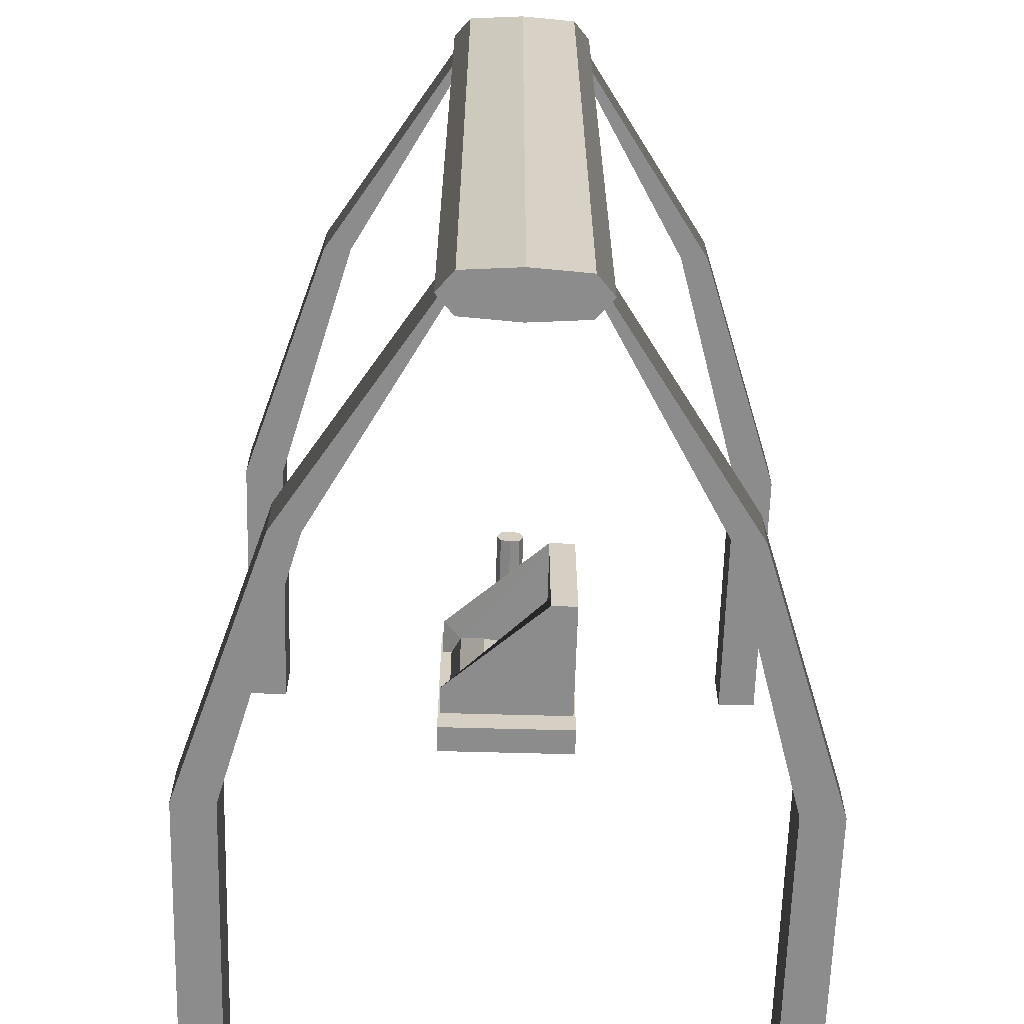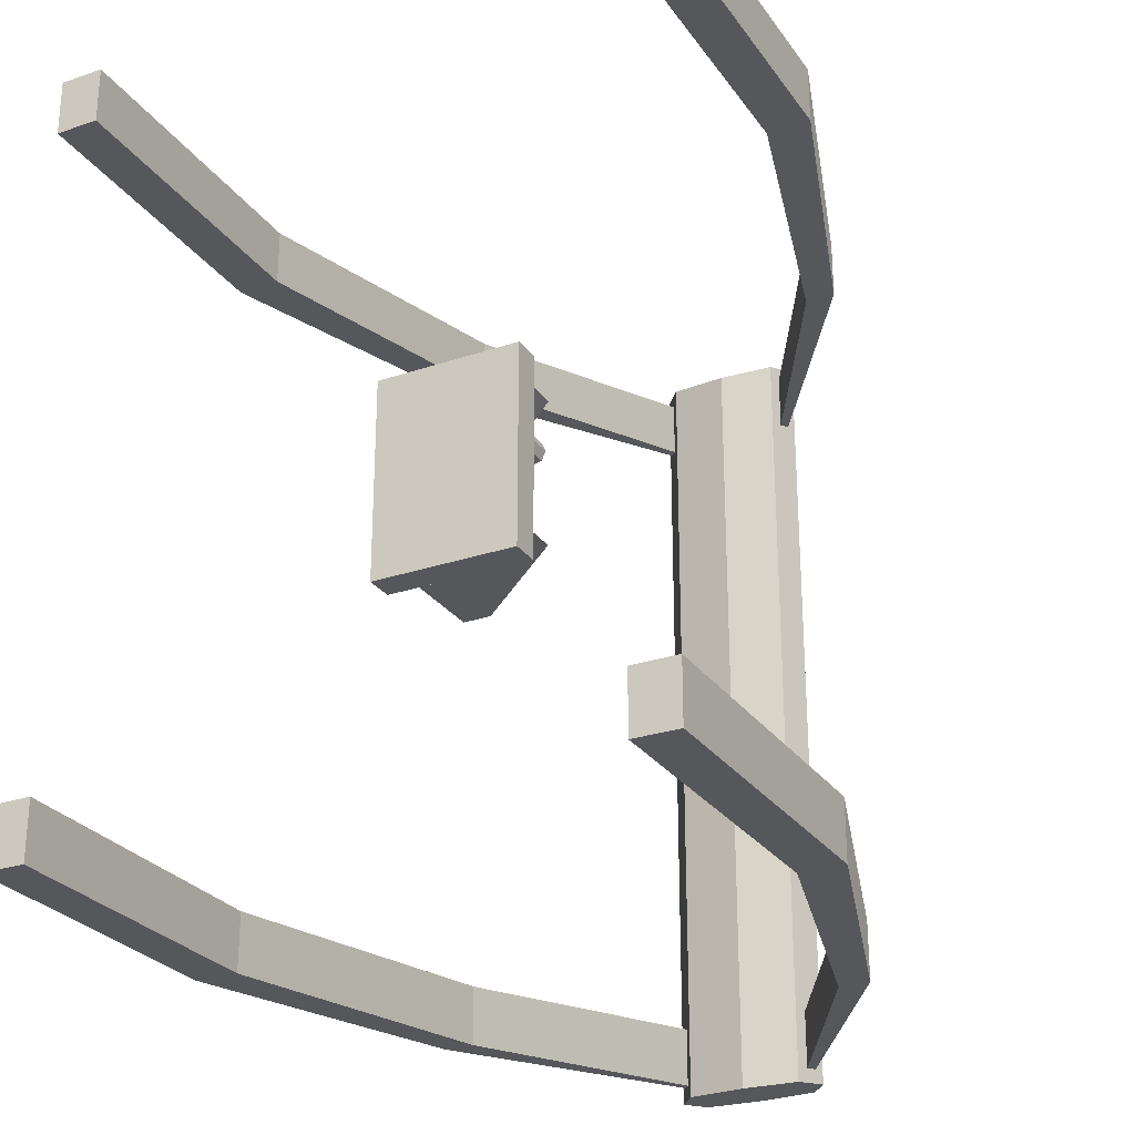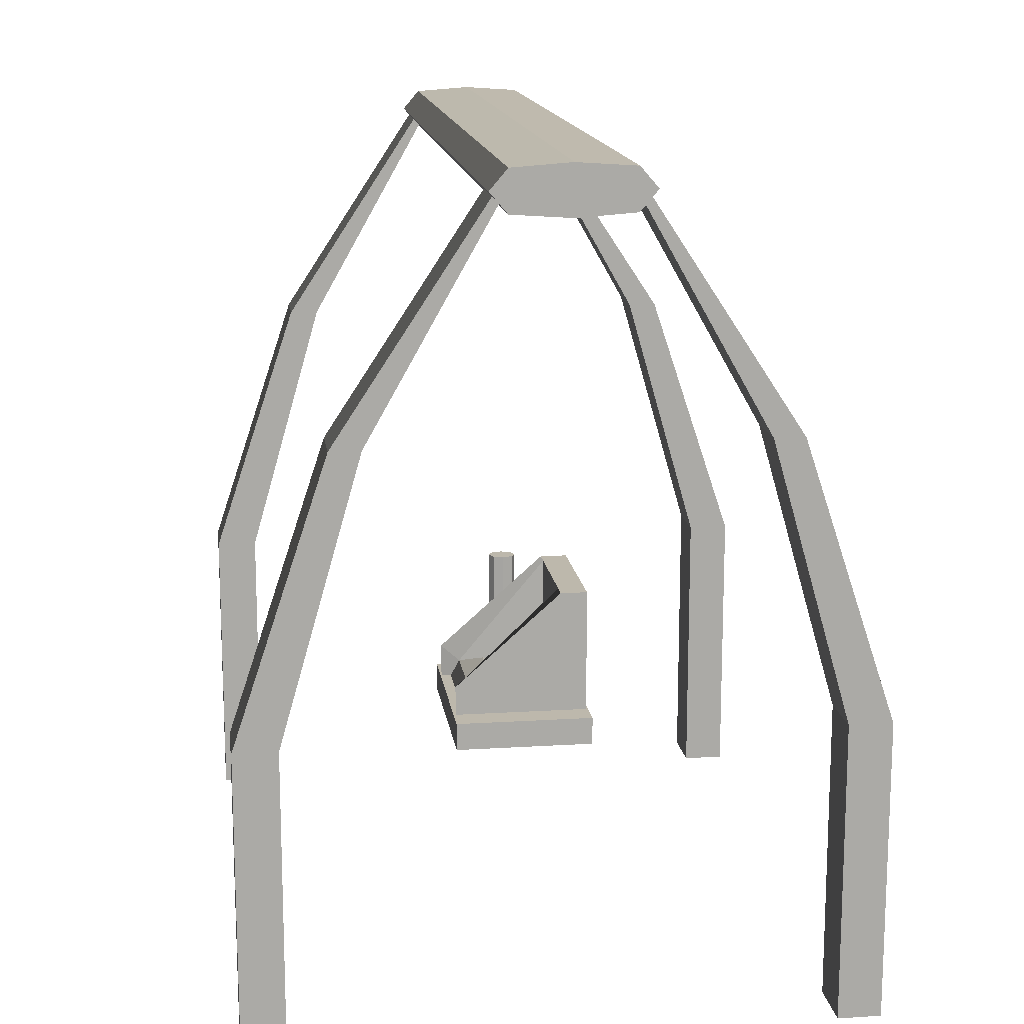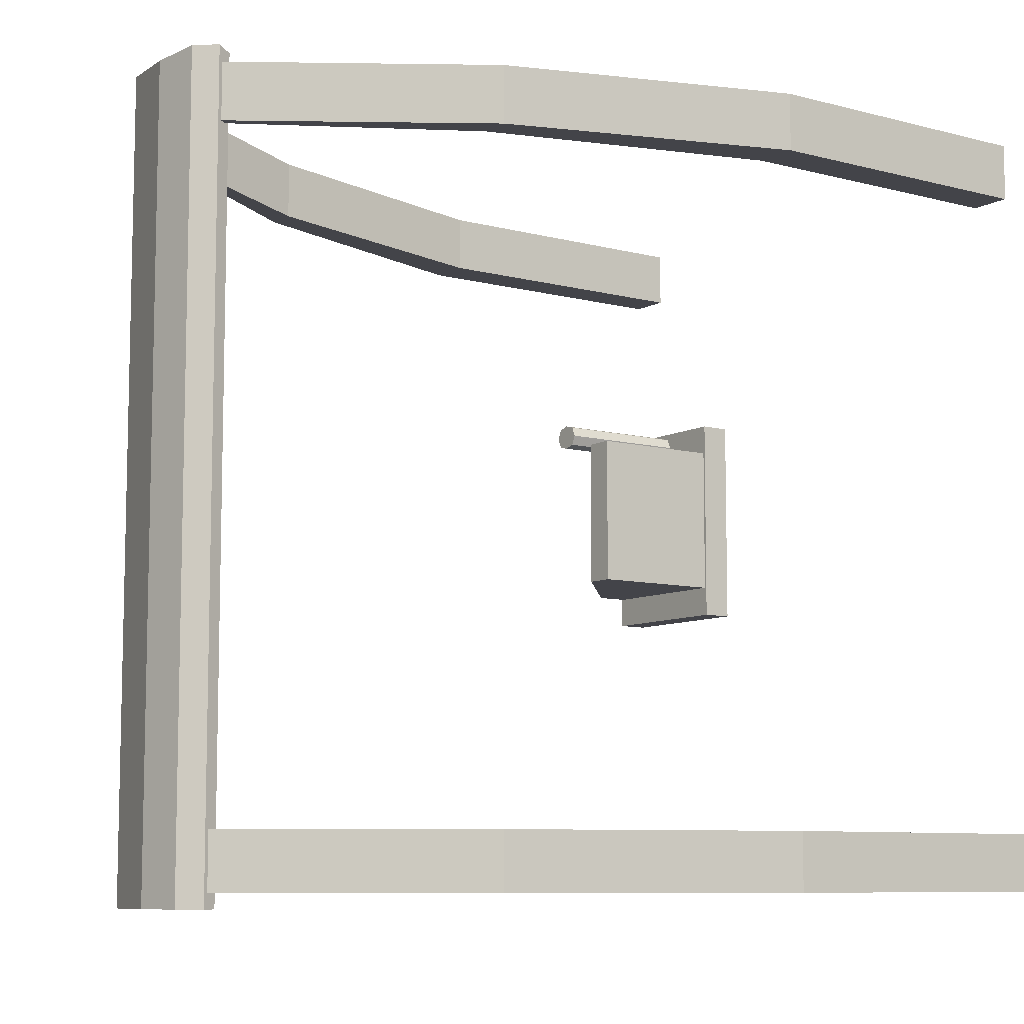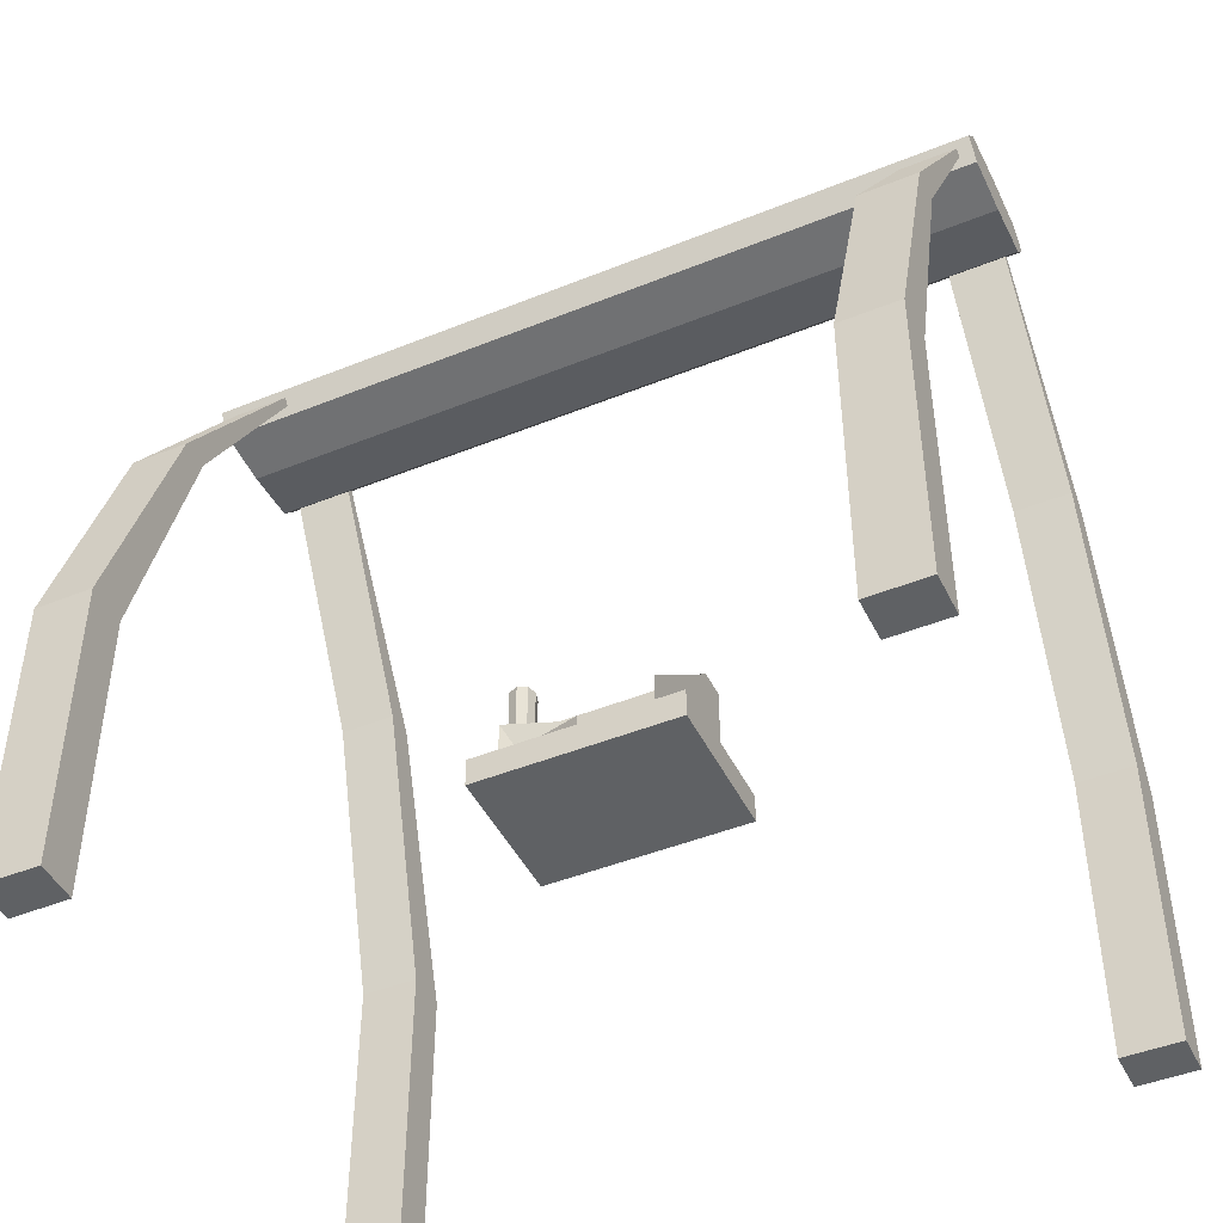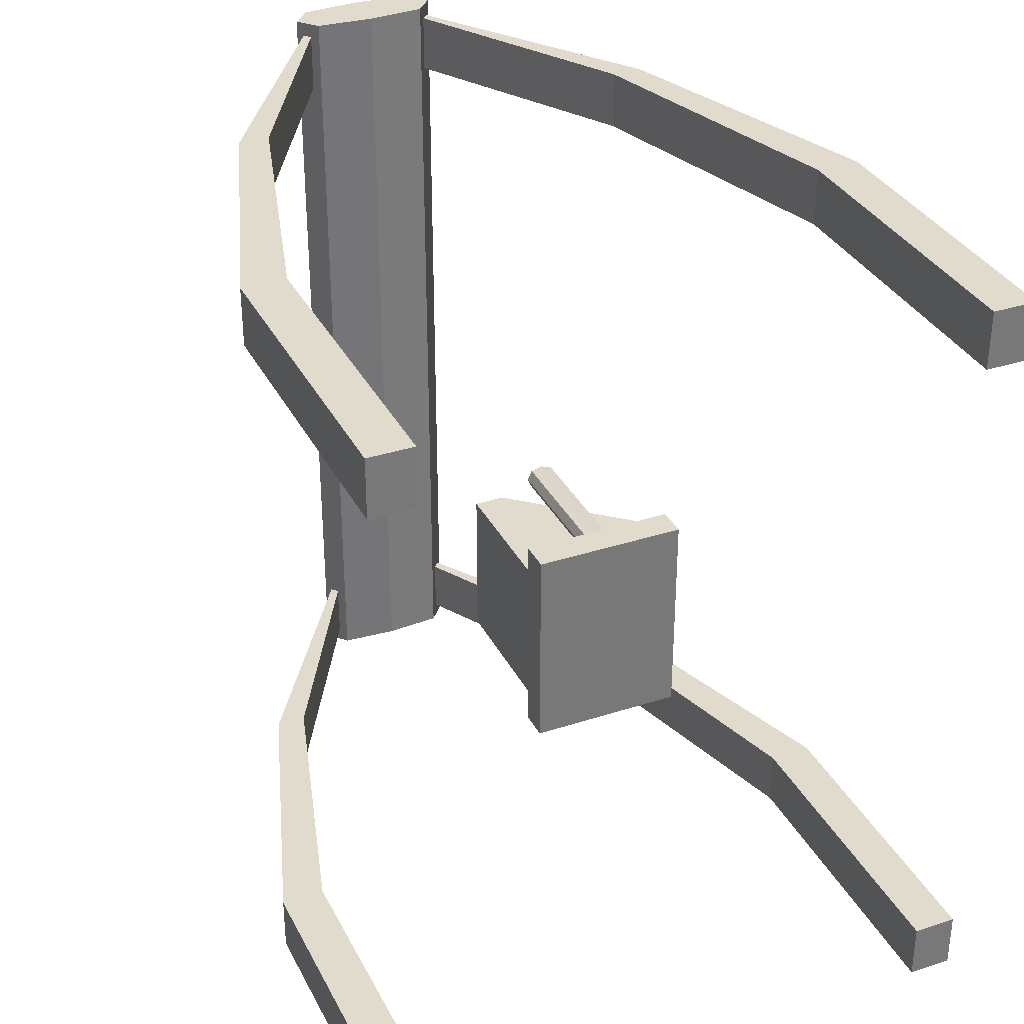
<metadata>
{"format":"obj","ext":"obj","renderer":"f3d","projection":"perspective","resolution":1024,"background":"white","views":[{"elev":-64.2,"azim":178.4,"up":"+Z"},{"elev":-27.1,"azim":27.6,"up":"+Z"},{"elev":14.7,"azim":172.3,"up":"+Y"},{"elev":-8.5,"azim":-125.5,"up":"+Z"},{"elev":-45.5,"azim":115.0,"up":"+Y"},{"elev":33.8,"azim":-23.9,"up":"+Z"}]}
</metadata>
<code>
v -100 180 140
v -100 220 140
v -100 180 -140
v -100 220 -140
v 100 180 140
v 100 220 140
v 100 180 -140
v 100 220 -140
v -97.01 200 100
v -97.01 400 100
v -97.01 200 -100
v -97.01 400 -100
v 97.01 200 100
v 97.01 262.6 100
v 97.01 200 -100
v 97.01 262.6 -100
v 70.29 241.2 89.14
v 97.01 200 75
v 97.01 200 -75
v 70.29 241.2 -89.14
v -58.2 400 -100
v -58.2 400 100
v -58.2 400 75
v -58.2 400 -75
v 35.46 248.9 -75
v 35.46 248.9 75
v -58.2 235 75
v -58.2 235 -75
g Cube.004
f 1 2 4 3
f 3 4 8 7
f 7 8 6 5
f 5 6 2 1
f 3 7 5 1
f 8 4 2 6
f 13 14 22 10 9
f 18 17 14 13
f 11 12 21 16 15
f 10 22 23 24 21 12
f 20 24 28 25
f 10 12 11 9
f 20 17 18 19
f 20 25 26 17
f 18 13 9 11 15 19
f 15 16 20 19
f 16 21 24 20
f 24 23 27 28
f 28 27 26 25
f 23 17 26 27
f 17 23 22 14
v -14 200 131.9
v -14 400 131.9
v -14 200 106.3
v -14 400 106.3
v 14 200 131.9
v 14 400 131.9
v 14 200 106.3
v 14 400 106.3
v 0 200 102.5
v 0 400 102.5
v 0 200 135.7
v 0 400 135.7
v -19.6 200 119.1
v -19.6 400 119.1
v 19.6 200 119.1
v 19.6 400 119.1
g Cube.003
f 41 42 32 31
f 37 38 36 35
f 43 44 34 33
f 39 40 30 29
f 38 32 42 30 40 34 44 36
f 33 34 40 39
f 31 32 38 37
f 37 35 43 33 39 29 41 31
f 35 36 44 43
f 29 30 42 41
v -80 1015 560
v -80 1071 560
v -80 1015 -560
v -80 1071 -560
v 80 1015 560
v 80 1071 560
v 80 1015 -560
v 80 1071 -560
v 0 1010 -560
v 0 1077 -560
v 0 1010 560
v 0 1077 560
v -104 1043 560
v -104 1043 -560
v 104 1043 -560
v 104 1043 560
v 370 -80 540
v 370 338.4 540
v 370 -80 460
v 370 338.4 460
v 430 -80 540
v 430 338.4 540
v 430 -80 460
v 430 338.4 460
v 370 -80 -460
v 370 338.4 -460
v 370 -80 -540
v 370 338.4 -540
v 430 -80 -460
v 430 338.4 -460
v 430 -80 -540
v 430 338.4 -540
v -430 -80 540
v -430 338.4 540
v -430 -80 460
v -430 338.4 460
v -370 -80 540
v -370 338.4 540
v -370 -80 460
v -370 338.4 460
v -430 -80 -460
v -430 338.4 -460
v -430 -80 -540
v -430 338.4 -540
v -370 -80 -460
v -370 338.4 -460
v -370 -80 -540
v -370 338.4 -540
v 259 725.5 540
v 259 725.5 460
v 301 725.5 460
v 301 725.5 540
v 259 725.5 -460
v 259 725.5 -540
v 301 725.5 -540
v 301 725.5 -460
v -301 725.5 540
v -301 725.5 460
v -259 725.5 460
v -259 725.5 540
v -301 725.5 -460
v -301 725.5 -540
v -259 725.5 -540
v -259 725.5 -460
v 77.7 1045 540
v 77.7 1045 460
v 90.3 1045 460
v 90.3 1045 540
v 77.7 1045 -460
v 77.7 1045 -540
v 90.3 1045 -540
v 90.3 1045 -460
v -90.3 1045 540
v -90.3 1045 460
v -77.7 1045 460
v -77.7 1045 540
v -90.3 1045 -460
v -90.3 1045 -540
v -77.7 1045 -540
v -77.7 1045 -460
g Cube
f 57 46 48 58
f 59 52 50 60
f 53 51 49 55
f 54 48 46 56
f 52 54 56 50
f 47 53 55 45
f 54 52 59 51 53 47 58 48
f 56 46 57 45 55 49 60 50
f 51 59 60 49
f 45 57 58 47
f 61 62 64 63
f 63 64 68 67
f 67 68 66 65
f 65 66 62 61
f 63 67 65 61
f 86 90 108 105
f 69 70 72 71
f 71 72 76 75
f 75 76 74 73
f 73 74 70 69
f 71 75 73 69
f 82 84 103 104
f 77 78 80 79
f 79 80 84 83
f 83 84 82 81
f 81 82 78 77
f 79 83 81 77
f 76 72 98 99
f 85 86 88 87
f 87 88 92 91
f 91 92 90 89
f 89 90 86 85
f 87 91 89 85
f 64 62 93 94
f 108 107 123 124
f 100 99 115 116
f 107 106 122 123
f 99 98 114 115
f 62 66 96 93
f 80 78 101 102
f 92 88 106 107
f 68 64 94 95
f 74 76 99 100
f 78 82 104 101
f 72 70 97 98
f 84 80 102 103
f 90 92 107 108
f 66 68 95 96
f 70 74 100 97
f 88 86 105 106
f 111 110 109 112
f 115 114 113 116
f 119 118 117 120
f 123 122 121 124
f 97 100 116 113
f 94 93 109 110
f 105 108 124 121
f 102 101 117 118
f 95 94 110 111
f 103 102 118 119
f 96 95 111 112
f 104 103 119 120
f 93 96 112 109
f 101 104 120 117
f 98 97 113 114
f 106 105 121 122

</code>
